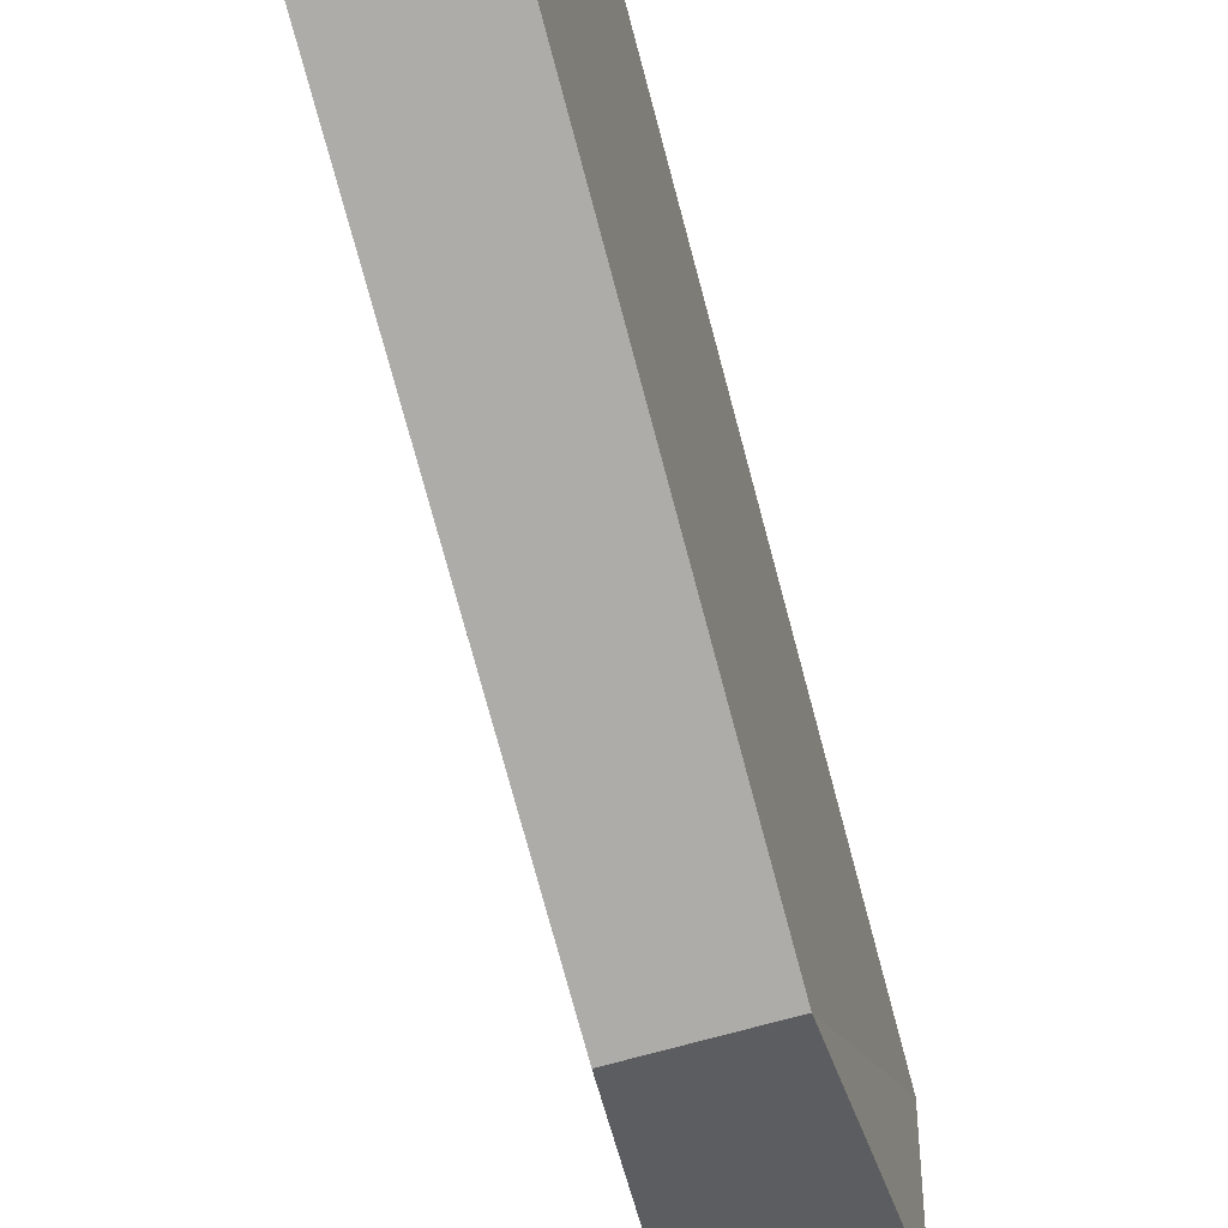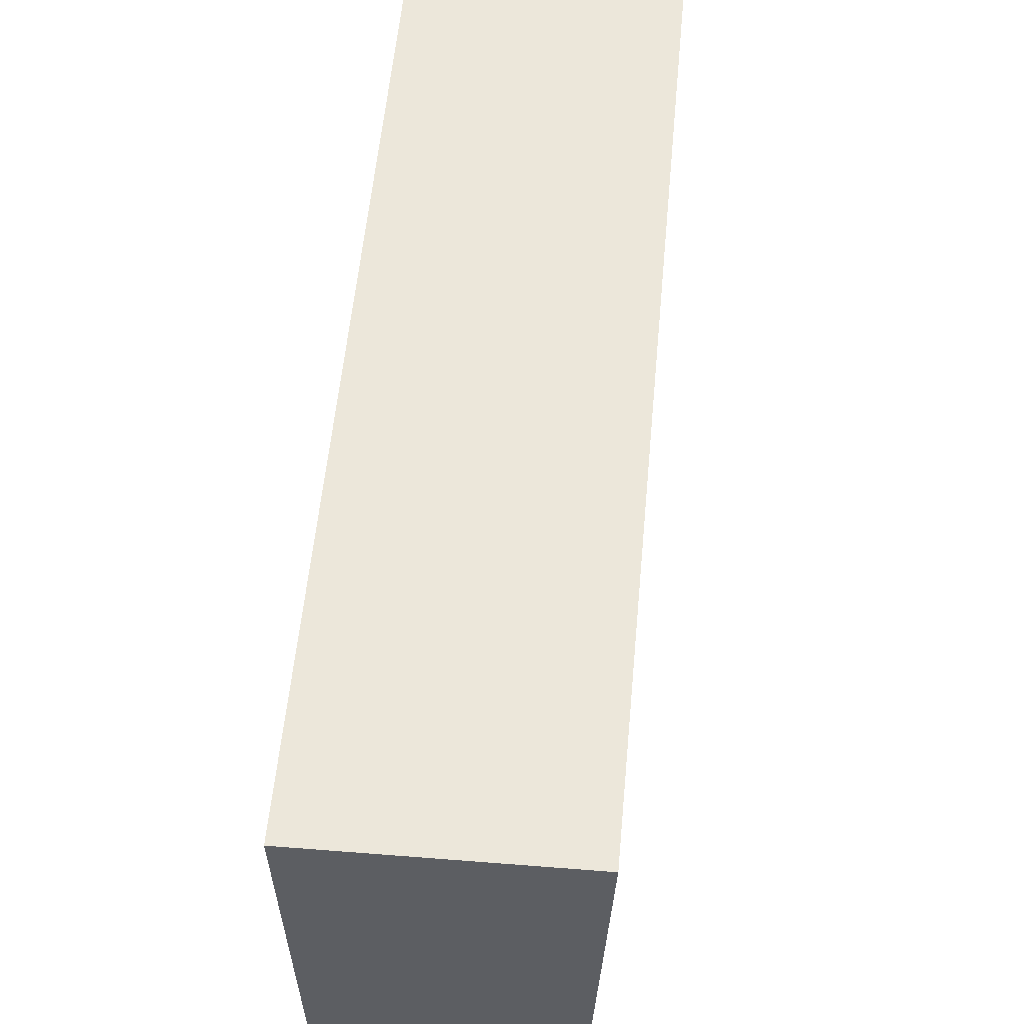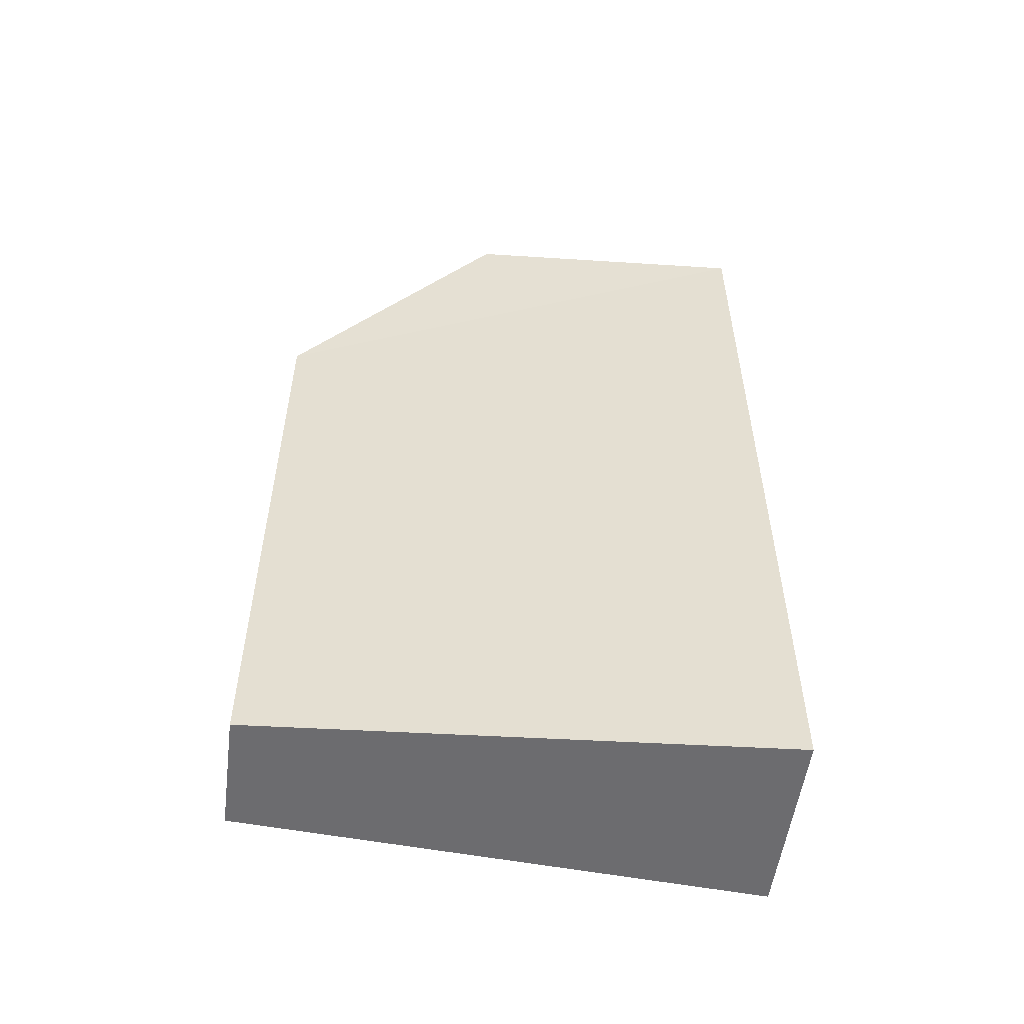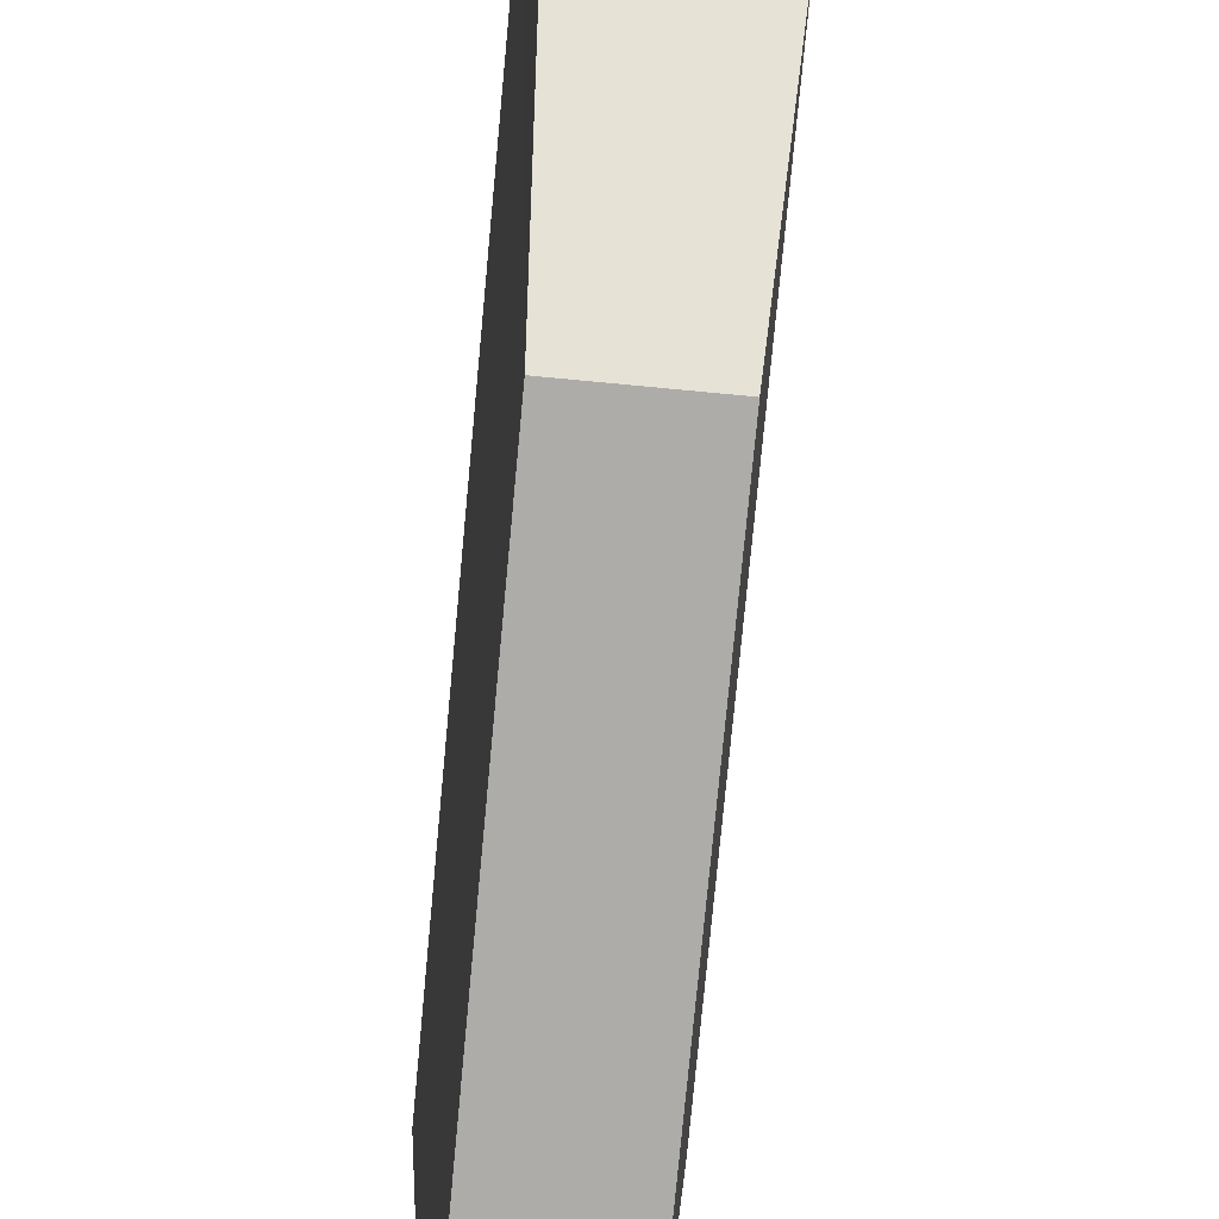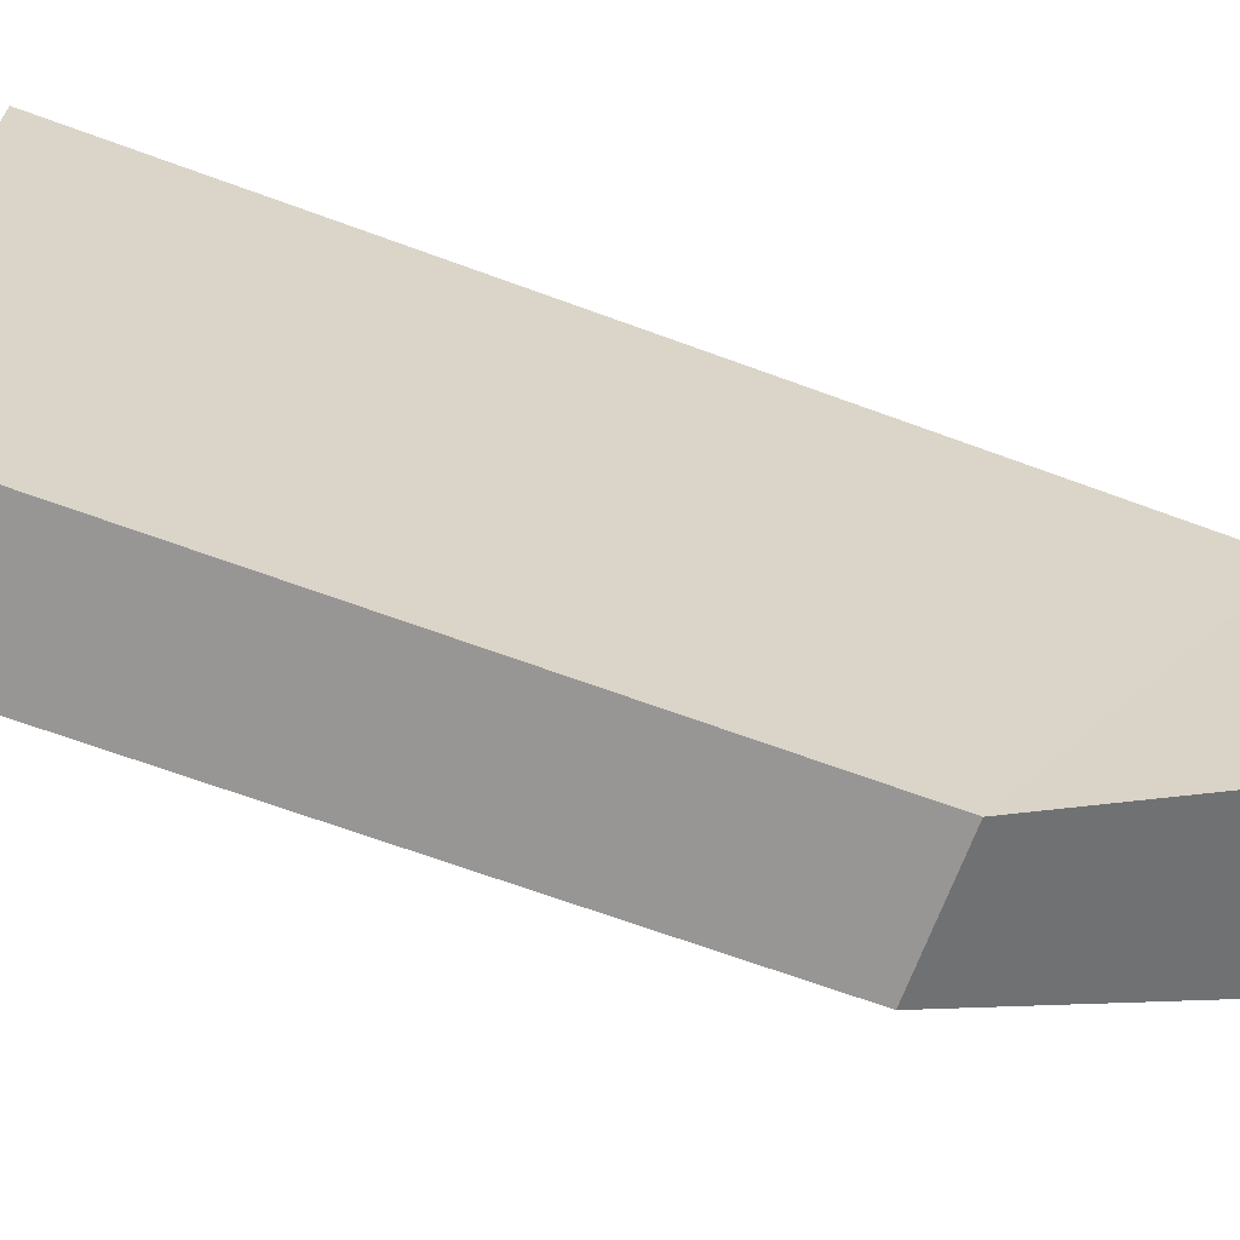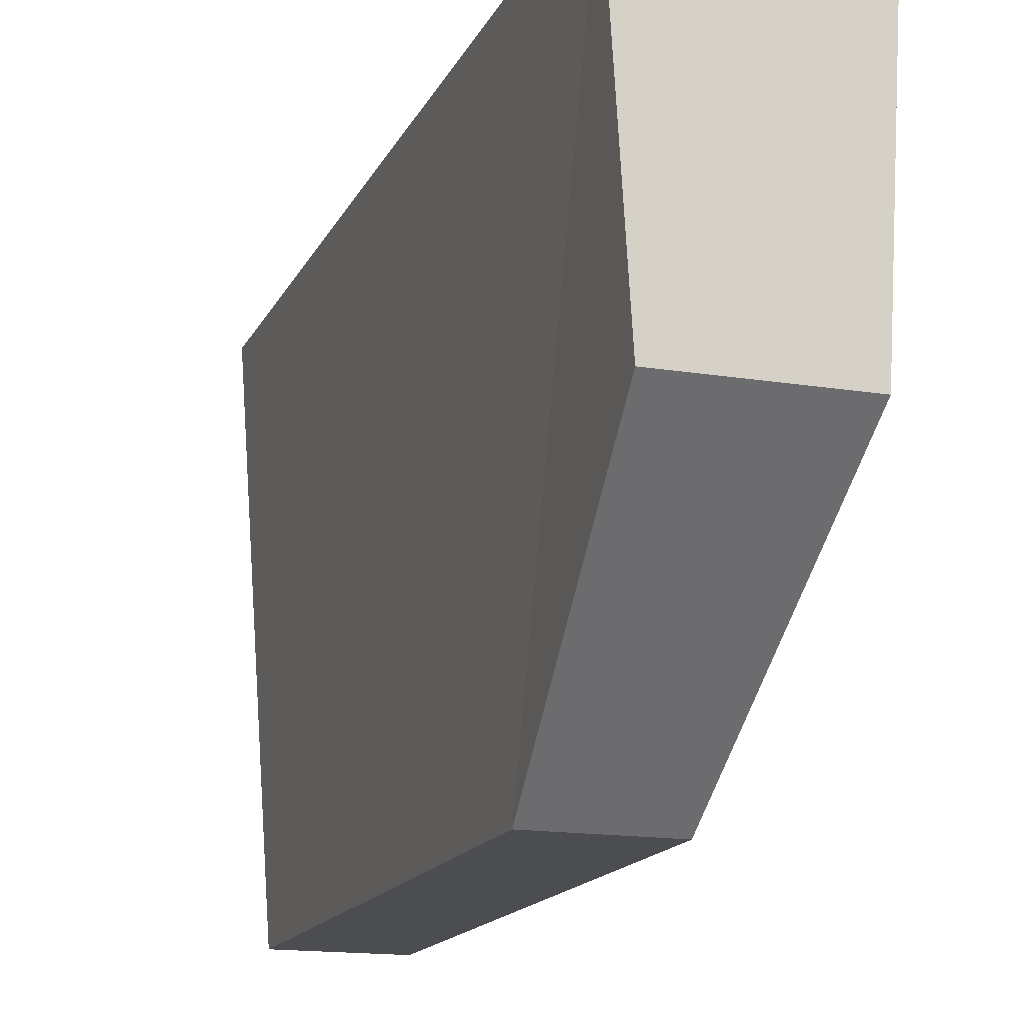
<metadata>
{"format":"obj","ext":"obj","renderer":"f3d","projection":"perspective","resolution":1024,"background":"white","views":[{"elev":-76.9,"azim":15.1,"up":"+Z"},{"elev":51.8,"azim":-175.0,"up":"+Z"},{"elev":-53.8,"azim":-97.4,"up":"+Y"},{"elev":-76.9,"azim":174.6,"up":"+Z"},{"elev":-67.9,"azim":69.8,"up":"+Z"},{"elev":-15.9,"azim":161.3,"up":"+Z"}]}
</metadata>
<code>
v -0.03947 0.1921 -0.008755
v 0.03947 0.1921 -0.008755
v -0.02462 -0.1714 -0.2202
v 0.02462 -0.1714 -0.2202
v 0.03947 -0.1714 -0.008755
v -0.03947 -0.1714 -0.008755
v -0.032 0.1921 -0.1321
v -0.02462 0.08309 -0.2202
v 0.02462 0.08309 -0.2202
v 0.032 0.1921 -0.1321
f 3 5 6
f 5 1 6
f 5 4 9
f 1 7 8
f 2 7 1
f 8 10 9
f 9 3 8
f 3 4 5
f 5 2 1
f 10 2 9
f 2 5 9
f 8 3 6
f 6 1 8
f 2 10 7
f 8 7 10
f 9 4 3

</code>
